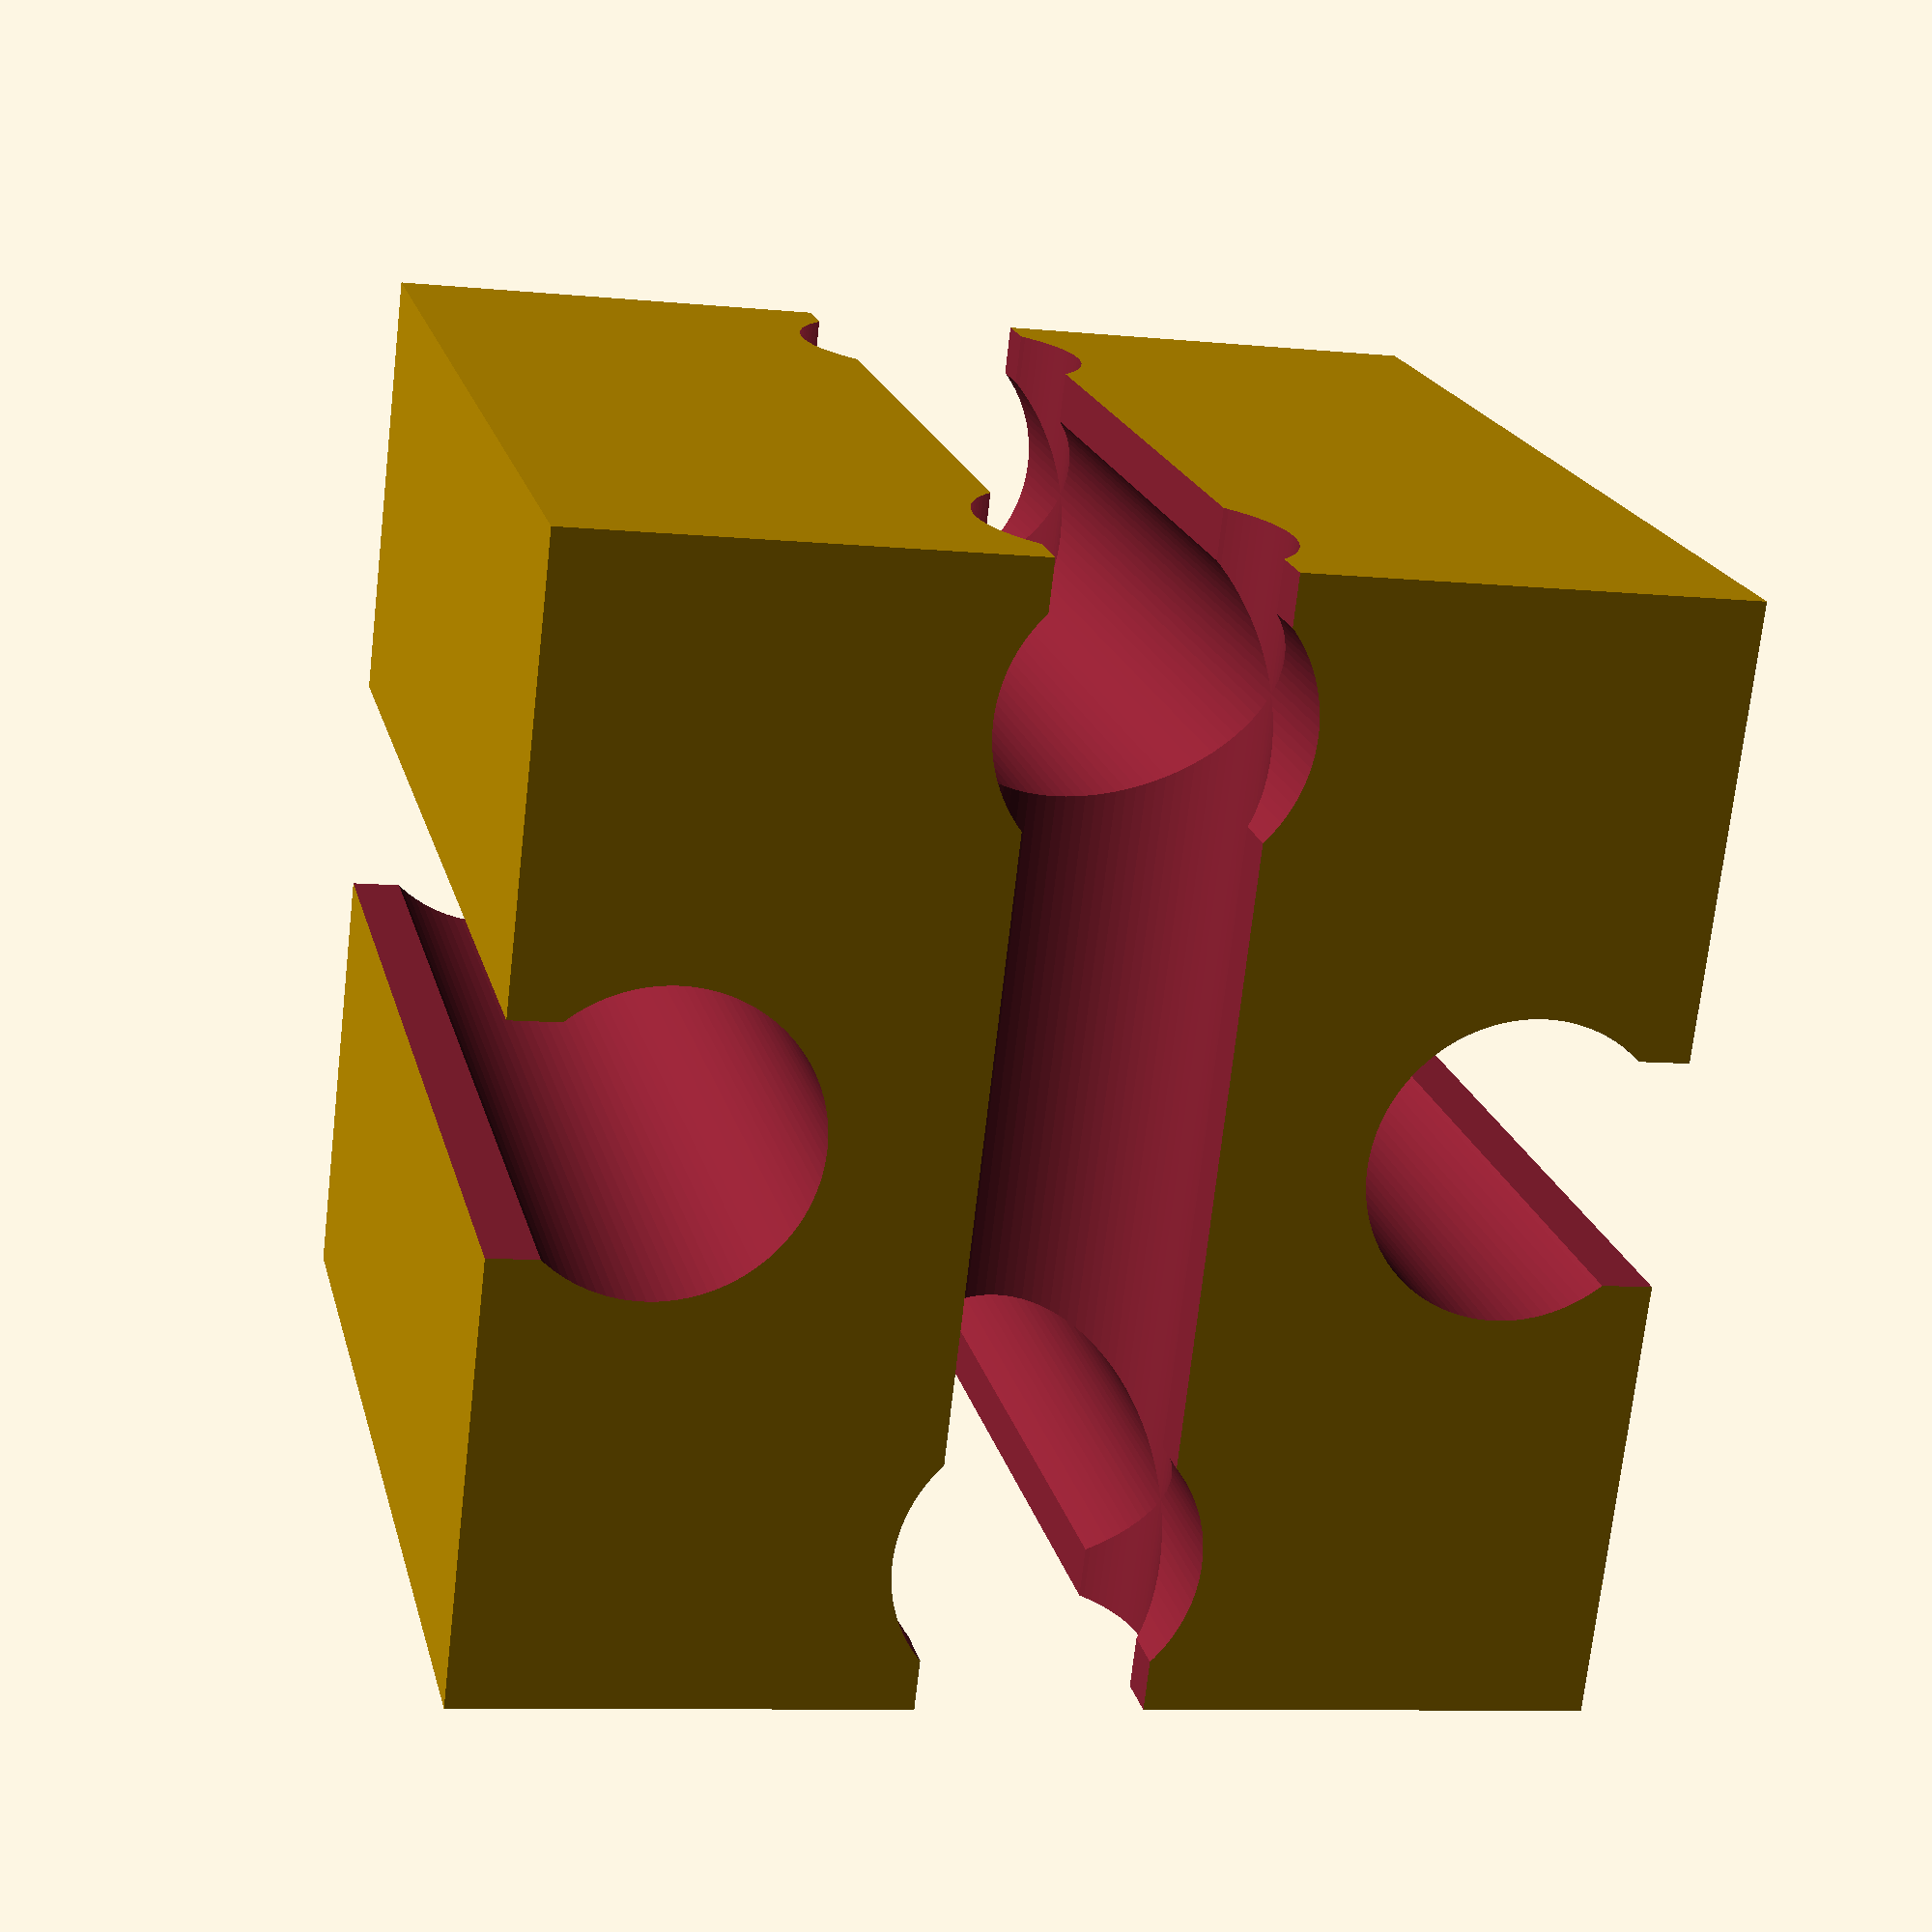
<openscad>
/**
 * Remix of http://www.thingiverse.com/thing:3574034
 * Fischertechnik blocks generator openscad by grumson is licensed under the Creative Commons - Attribution license.
 * http://creativecommons.org/licenses/by/3.0/
 */


NumberOfSegments = 1;
Length = 15;
TopConnector = true;
BottomConnector = true;
tolerance = 0.05;

RotateX = 0;
RotateY = 0;
RotateZ = 0;

segments = 100;

Main();



// MAIN
module Main() {

    Settings();
    Block();

}// Main()



// SETTINGS
module Settings() {
    
    if(NumberOfSegments < 1){NumberOfSegments = 1;}
    else if(NumberOfSegments > 10){NumberOfSegments = 10;}

}// Settings()



module Block() {
    
    rotate([RotateX, RotateY, RotateZ]) {

        difference(){

            width = NumberOfSegments * 15;

            cube(size=[ 15, width, Length], center=true);


            // START
            translate([0, -width/2 + 2 + tolerance/2, 0]) {
                union(){
                    cylinder(r=2 + tolerance / 2, h=Length + 1, center=true,$fn = segments);
                    translate([0, -2, 0]) {
                        cube(size=[3 + tolerance / 2, 3 + tolerance / 2, Length + 1], center=true);
                    }
                }
            }


            // END
            translate([0, width/2 - 2 - tolerance/2, 0]) {
                rotate([180, 0, 0]){
                    union(){
                        cylinder(r=2 + tolerance / 2, h=Length + 1, center=true,$fn = segments);
                        translate([0, -2, 0]) {
                            cube(size=[3 + tolerance / 2, 3 + tolerance / 2, Length + 1], center=true);
                        }
                    }
                }
            }
            

            // SIDE
            for(i = [1 : NumberOfSegments]){

                popX = 7.5 - 2 - tolerance / 2;

                // LEFT
                translate([-popX, -width /2  + 7.5, 0]) {
                    rotate([0, 0, -90]){
                        union(){
                            cylinder(r=2 + tolerance / 2, h=Length + 1, center=true,$fn = segments);
                            translate([0, -2, 0]) {
                                cube(size=[3 + tolerance / 2, 3 + tolerance / 2, Length + 1], center=true);
                            }
                        }
                    }
                }

                // RIGHT
                translate([popX, -width /2  + 7.5, 0]) {
                    rotate([0, 0, 90]){
                        union(){
                            cylinder(r=2 + tolerance / 2, h=Length + 1, center=true,$fn = segments);
                            translate([0, -2, 0]) {
                                cube(size=[3 + tolerance / 2, 3 + tolerance / 2, Length + 1], center=true);
                            }
                        }
                    }
                }

                // MULTI SEGMENTS
                if(i > 1){

                    popY = (width / 2) - i * 15 + 7.5;

                    // LEFT
                    translate([-popX, -popY, 0]) {
                        rotate([0, 0, -90]){
                            union(){
                                cylinder(r=2 + tolerance / 2, h=Length + 1, center=true,$fn = segments);
                                translate([0, -2, 0]) {
                                    cube(size=[3 + tolerance / 2, 3 + tolerance / 2, Length + 1], center=true);
                                }
                            }
                        }
                    }


                    // RIGHT
                    translate([popX, -popY, 0]) {
                        rotate([0, 0, 90]){
                            union(){
                                cylinder(r=2 + tolerance / 2, h=Length + 1, center=true,$fn = segments);
                                translate([0, -2, 0]) {
                                    cube(size=[3 + tolerance / 2, 3 + tolerance / 2, Length + 1], center=true);
                                }
                            }
                        }
                    }


                }


            }


            // TOP
            if(TopConnector){

                popY = (Length / 2) - 2 - tolerance / 2;

                translate([0, 0, popY]) {
                    rotate([90, 180, 0]){
                        union(){
                            cylinder(r=2 + tolerance / 2, h=width + 2, center=true,$fn = segments);
                            translate([0, -2, 0]) {
                                cube(size=[3 + tolerance / 2, 3 + tolerance / 2, width + 2], center=true);
                            }
                        }
                    }
                }
            }


            // BOTTOM
            if(BottomConnector){

                popY = (Length / 2) - 2 - tolerance / 2;

                translate([0, 0, -popY]) {
                    rotate([90, 0, 0]){
                        union(){
                            cylinder(r=2 + tolerance / 2, h=width + 2, center=true,$fn = segments);
                            translate([0, -2, 0]) {
                                cube(size=[3 + tolerance / 2, 3 + tolerance / 2, width + 2], center=true);
                            }
                        }
                    }
                }

            }

        }

    }
    
    

}// Block()

</openscad>
<views>
elev=341.1 azim=186.7 roll=347.2 proj=p view=wireframe
</views>
